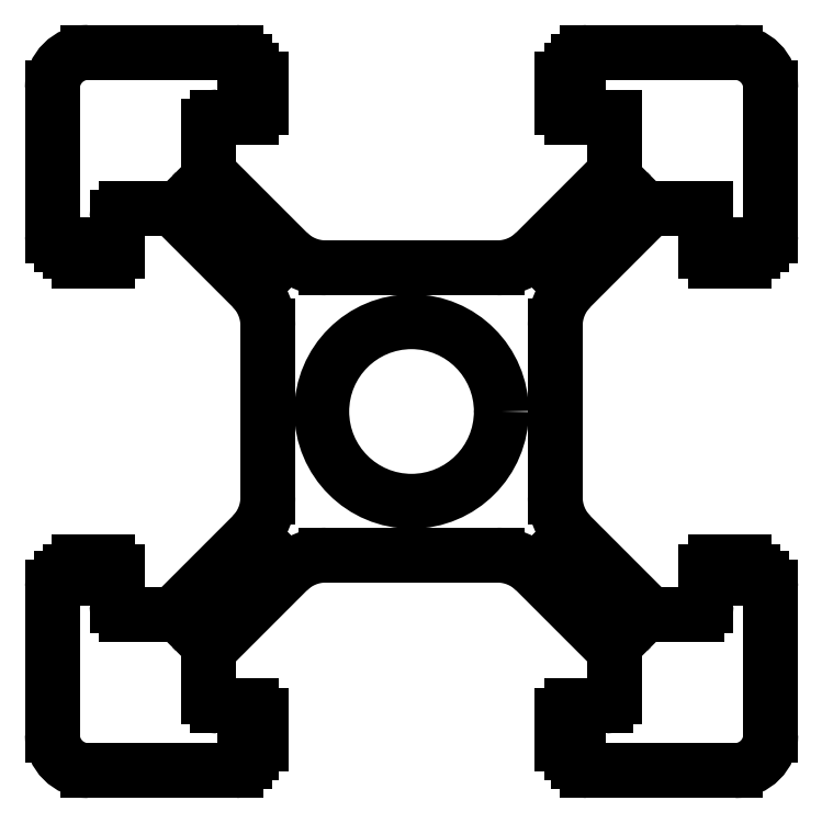
<metadata>
{"format":"dxf","ext":"dxf","renderer":"ezdxf+matplotlib","layout":"modelspace","background":"white","min_lineweight":24,"dpi":150}
</metadata>
<code>
0
SECTION
2
ENTITIES
0
LINE
8
0
10
381.3
20
200.6
30
0
11
376.5
21
200.6
31
0
0
LINE
8
0
10
376.5
20
208.6
30
0
11
381.3
21
208.6
31
0
0
CIRCLE
8
0
10
378.9
20
204.6
30
0
40
2.5
0
ARC
8
0
10
373.4
20
207
30
0
40
1.5
50
360
51
45
0
LINE
8
0
10
374
20
194.6
30
0
11
369.9
21
194.6
31
0
0
LINE
8
0
10
370.9
20
199
30
0
11
372.1
21
199
31
0
0
LINE
8
0
10
368.9
20
195.6
30
0
11
368.9
21
199.7
31
0
0
LINE
8
0
10
370.7
20
200.2
30
0
11
370.7
21
199.2
31
0
0
ARC
8
0
10
369.9
20
195.6
30
0
40
1
50
180
51
270
0
ARC
8
0
10
370.9
20
199.2
30
0
40
0.25
50
180
51
270
0
ARC
8
0
10
369.1
20
199.7
30
0
40
0.25
50
90
51
180
0
ARC
8
0
10
370.4
20
200.2
30
0
40
0.25
50
0
51
90
0
LINE
8
0
10
369.6
20
200.4
30
0
11
370.4
21
200.4
31
0
0
ARC
8
0
10
369.6
20
200.2
30
0
40
0.25
50
90
51
180
0
LINE
8
0
10
369.4
20
200
30
0
11
369.4
21
200.2
31
0
0
LINE
8
0
10
369.1
20
200
30
0
11
369.4
21
200
31
0
0
LINE
8
0
10
375.4
20
200.2
30
0
11
373.3
21
198.1
31
0
0
LINE
8
0
10
372.3
20
199.1
30
0
11
374.4
21
201.2
31
0
0
LINE
8
0
10
374.2
20
195.1
30
0
11
374.2
21
194.9
31
0
0
ARC
8
0
10
374
20
194.9
30
0
40
0.25
50
270
51
0
0
LINE
8
0
10
373.5
20
196.4
30
0
11
374.4
21
196.4
31
0
0
ARC
8
0
10
373.5
20
196.7
30
0
40
0.25
50
180
51
270
0
LINE
8
0
10
373.2
20
197.9
30
0
11
373.2
21
196.7
31
0
0
ARC
8
0
10
373.5
20
197.9
30
0
40
0.25
50
135
51
180
0
ARC
8
0
10
372.1
20
199.2
30
0
40
0.25
50
270
51
315
0
LINE
8
0
10
374.4
20
195.1
30
0
11
374.2
21
195.1
31
0
0
ARC
8
0
10
374.4
20
195.4
30
0
40
0.25
50
270
51
1.303e-11
0
LINE
8
0
10
374.7
20
196.2
30
0
11
374.7
21
195.4
31
0
0
ARC
8
0
10
374.4
20
196.2
30
0
40
0.25
50
0
51
90
0
ARC
8
0
10
376.5
20
199.1
30
0
40
1.5
50
90
51
135
0
LINE
8
0
10
374.9
20
202.3
30
0
11
374.9
21
207
31
0
0
ARC
8
0
10
373.4
20
202.3
30
0
40
1.5
50
315
51
3.257e-12
0
LINE
8
0
10
372.1
20
210.3
30
0
11
370.9
21
210.3
31
0
0
LINE
8
0
10
369.9
20
214.6
30
0
11
374
21
214.6
31
0
0
LINE
8
0
10
368.9
20
209.5
30
0
11
368.9
21
213.6
31
0
0
ARC
8
0
10
369.1
20
209.5
30
0
40
0.25
50
180
51
270
0
LINE
8
0
10
369.4
20
209.3
30
0
11
369.1
21
209.3
31
0
0
LINE
8
0
10
369.4
20
209.1
30
0
11
369.4
21
209.3
31
0
0
ARC
8
0
10
369.6
20
209.1
30
0
40
0.25
50
180
51
270
0
LINE
8
0
10
370.4
20
208.8
30
0
11
369.6
21
208.8
31
0
0
ARC
8
0
10
370.4
20
209.1
30
0
40
0.25
50
270
51
0
0
LINE
8
0
10
370.7
20
210
30
0
11
370.7
21
209.1
31
0
0
ARC
8
0
10
370.9
20
210
30
0
40
0.25
50
90
51
180
0
ARC
8
0
10
369.9
20
213.6
30
0
40
1
50
90
51
180
0
ARC
8
0
10
376.5
20
210.1
30
0
40
1.5
50
225
51
270
0
LINE
8
0
10
373.2
20
212.6
30
0
11
373.2
21
211.4
31
0
0
LINE
8
0
10
374.4
20
208.1
30
0
11
372.3
21
210.2
31
0
0
LINE
8
0
10
373.3
20
211.2
30
0
11
375.4
21
209.1
31
0
0
ARC
8
0
10
372.1
20
210
30
0
40
0.25
50
45
51
90
0
ARC
8
0
10
373.5
20
211.4
30
0
40
0.25
50
180
51
225
0
LINE
8
0
10
374.4
20
212.8
30
0
11
373.5
21
212.8
31
0
0
ARC
8
0
10
373.5
20
212.6
30
0
40
0.25
50
90
51
180
0
ARC
8
0
10
374.4
20
213.1
30
0
40
0.25
50
270
51
1.303e-11
0
LINE
8
0
10
374.7
20
213.9
30
0
11
374.7
21
213.1
31
0
0
ARC
8
0
10
374.4
20
213.9
30
0
40
0.25
50
0
51
90
0
LINE
8
0
10
374.2
20
214.1
30
0
11
374.4
21
214.1
31
0
0
LINE
8
0
10
374.2
20
214.4
30
0
11
374.2
21
214.1
31
0
0
ARC
8
0
10
374
20
214.4
30
0
40
0.25
50
360
51
90
0
ARC
8
0
10
384.4
20
207
30
0
40
1.5
50
135
51
180
0
LINE
8
0
10
384.4
20
198.1
30
0
11
382.3
21
200.2
31
0
0
LINE
8
0
10
388.9
20
199.7
30
0
11
388.9
21
195.6
31
0
0
LINE
8
0
10
387.1
20
199.2
30
0
11
387.1
21
200.2
31
0
0
LINE
8
0
10
383.3
20
201.2
30
0
11
385.4
21
199.1
31
0
0
LINE
8
0
10
387.9
20
194.6
30
0
11
383.8
21
194.6
31
0
0
LINE
8
0
10
385.6
20
199
30
0
11
386.8
21
199
31
0
0
LINE
8
0
10
383.5
20
194.9
30
0
11
383.5
21
195.1
31
0
0
ARC
8
0
10
383.8
20
194.9
30
0
40
0.25
50
180
51
270
0
LINE
8
0
10
383.3
20
196.4
30
0
11
384.3
21
196.4
31
0
0
ARC
8
0
10
383.3
20
196.2
30
0
40
0.25
50
90
51
180
0
LINE
8
0
10
383.1
20
195.4
30
0
11
383.1
21
196.2
31
0
0
ARC
8
0
10
383.3
20
195.4
30
0
40
0.25
50
180
51
270
0
LINE
8
0
10
383.5
20
195.1
30
0
11
383.3
21
195.1
31
0
0
ARC
8
0
10
384.3
20
197.9
30
0
40
0.25
50
1.303e-11
51
45
0
LINE
8
0
10
384.5
20
196.7
30
0
11
384.5
21
197.9
31
0
0
ARC
8
0
10
384.3
20
196.7
30
0
40
0.25
50
270
51
360
0
ARC
8
0
10
385.6
20
199.2
30
0
40
0.25
50
225
51
270
0
ARC
8
0
10
387.9
20
195.6
30
0
40
1
50
270
51
0
0
ARC
8
0
10
386.8
20
199.2
30
0
40
0.25
50
270
51
0
0
LINE
8
0
10
382.9
20
207
30
0
11
382.9
21
202.3
31
0
0
ARC
8
0
10
381.3
20
199.1
30
0
40
1.5
50
45
51
90
0
ARC
8
0
10
384.4
20
202.3
30
0
40
1.5
50
180
51
225
0
LINE
8
0
10
388.4
20
200
30
0
11
388.6
21
200
31
0
0
LINE
8
0
10
388.4
20
200.2
30
0
11
388.4
21
200
31
0
0
ARC
8
0
10
388.1
20
200.2
30
0
40
0.25
50
0
51
90
0
LINE
8
0
10
387.3
20
200.4
30
0
11
388.1
21
200.4
31
0
0
ARC
8
0
10
387.3
20
200.2
30
0
40
0.25
50
90
51
180
0
ARC
8
0
10
388.6
20
199.7
30
0
40
0.25
50
0
51
90
0
LINE
8
0
10
387.1
20
210.3
30
0
11
385.6
21
210.3
31
0
0
LINE
8
0
10
383.8
20
214.6
30
0
11
387.9
21
214.6
31
0
0
LINE
8
0
10
384.5
20
211.4
30
0
11
384.5
21
212.8
31
0
0
LINE
8
0
10
385.4
20
210.2
30
0
11
383.3
21
208.1
31
0
0
LINE
8
0
10
382.3
20
209.1
30
0
11
384.4
21
211.2
31
0
0
ARC
8
0
10
381.3
20
210.1
30
0
40
1.5
50
270
51
315
0
ARC
8
0
10
385.6
20
210
30
0
40
0.25
50
90
51
135
0
ARC
8
0
10
384.3
20
211.4
30
0
40
0.25
50
315
51
6.514e-12
0
ARC
8
0
10
383.8
20
214.4
30
0
40
0.25
50
90
51
180
0
LINE
8
0
10
384.5
20
212.8
30
0
11
383.3
21
212.8
31
0
0
LINE
8
0
10
383.5
20
214.1
30
0
11
383.5
21
214.4
31
0
0
LINE
8
0
10
383.3
20
214.1
30
0
11
383.5
21
214.1
31
0
0
ARC
8
0
10
383.3
20
213.9
30
0
40
0.25
50
90
51
180
0
LINE
8
0
10
383.1
20
213.1
30
0
11
383.1
21
213.9
31
0
0
ARC
8
0
10
383.3
20
213.1
30
0
40
0.25
50
180
51
270
0
LINE
8
0
10
388.9
20
213.6
30
0
11
388.9
21
209.5
31
0
0
LINE
8
0
10
388.6
20
209.3
30
0
11
388.4
21
209.3
31
0
0
LINE
8
0
10
387.1
20
209.1
30
0
11
387.1
21
210.3
31
0
0
ARC
8
0
10
387.3
20
209.1
30
0
40
0.25
50
180
51
270
0
LINE
8
0
10
388.1
20
208.8
30
0
11
387.3
21
208.8
31
0
0
ARC
8
0
10
388.1
20
209.1
30
0
40
0.25
50
270
51
1.303e-11
0
LINE
8
0
10
388.4
20
209.3
30
0
11
388.4
21
209.1
31
0
0
ARC
8
0
10
388.6
20
209.5
30
0
40
0.25
50
270
51
0
0
ARC
8
0
10
387.9
20
213.6
30
0
40
1
50
0
51
90
0
ENDSEC
0
EOF

</code>
